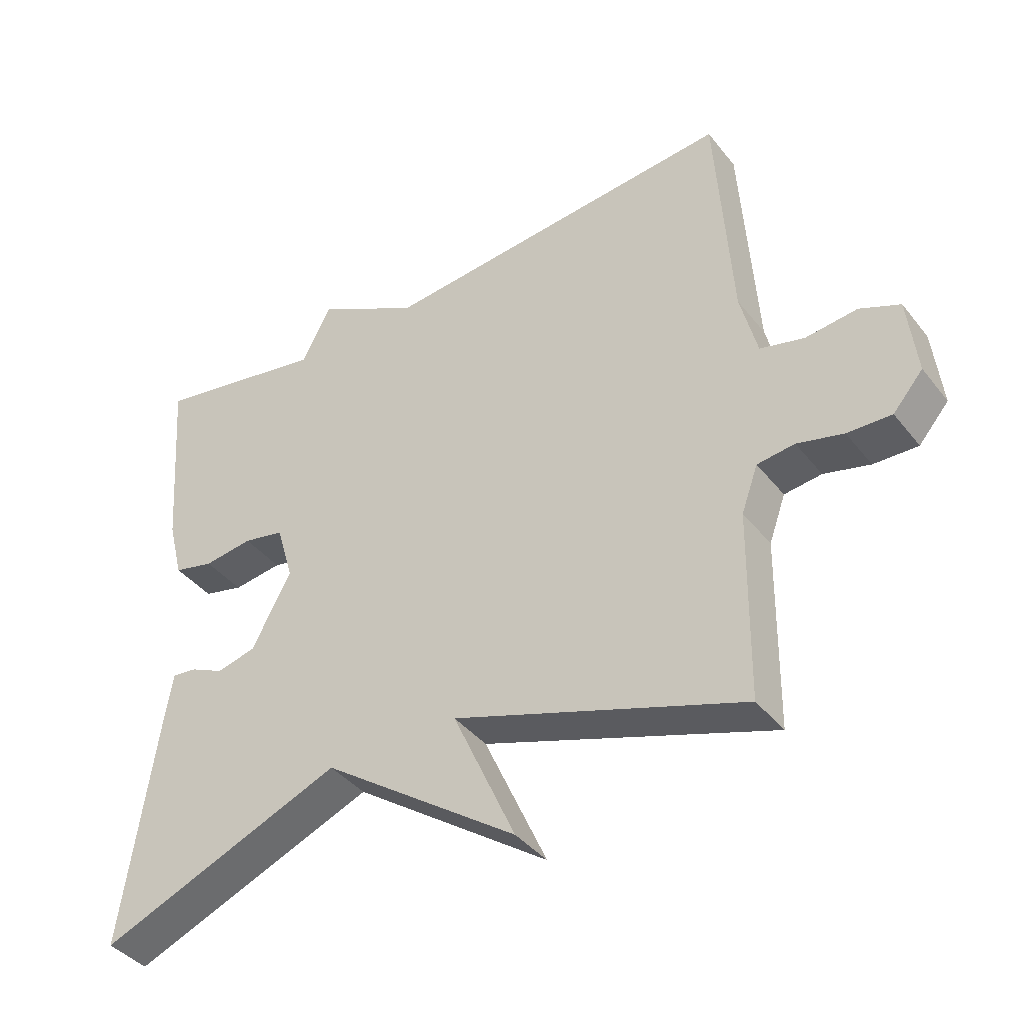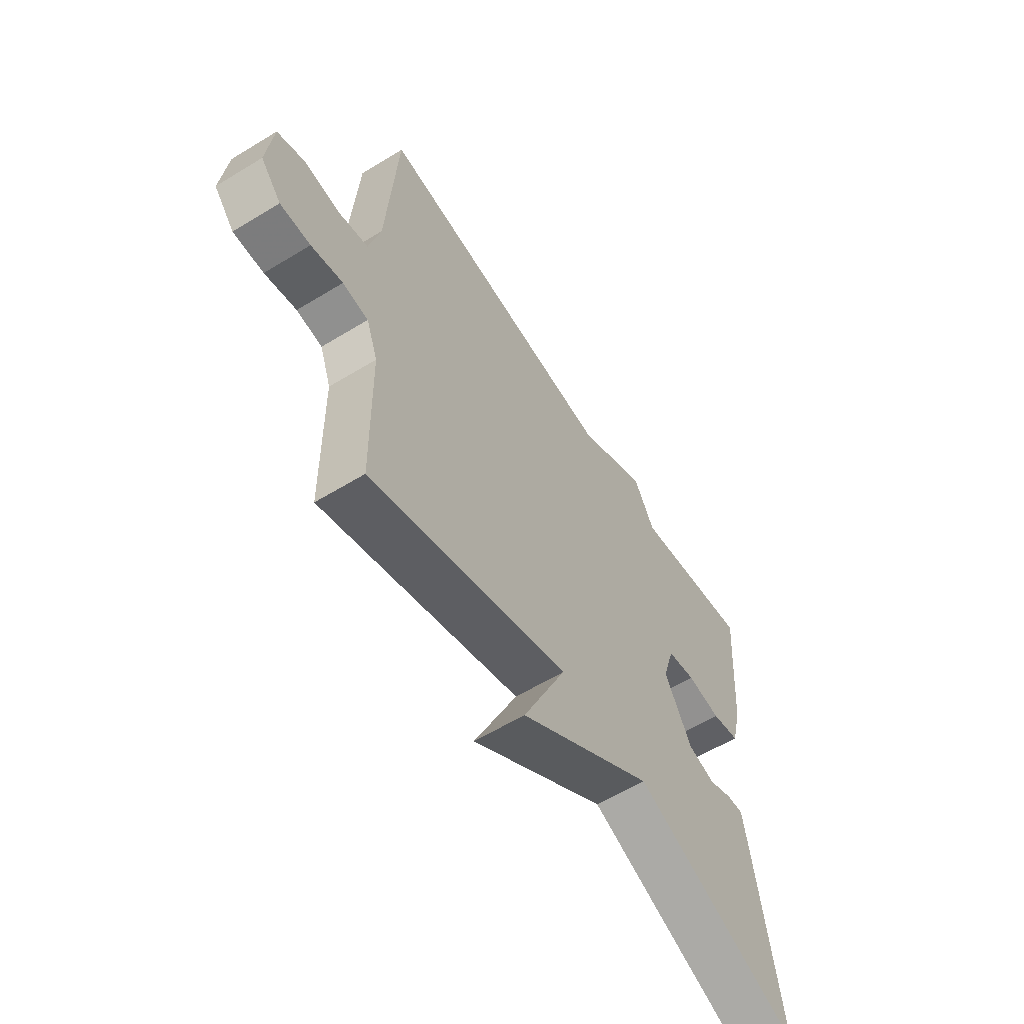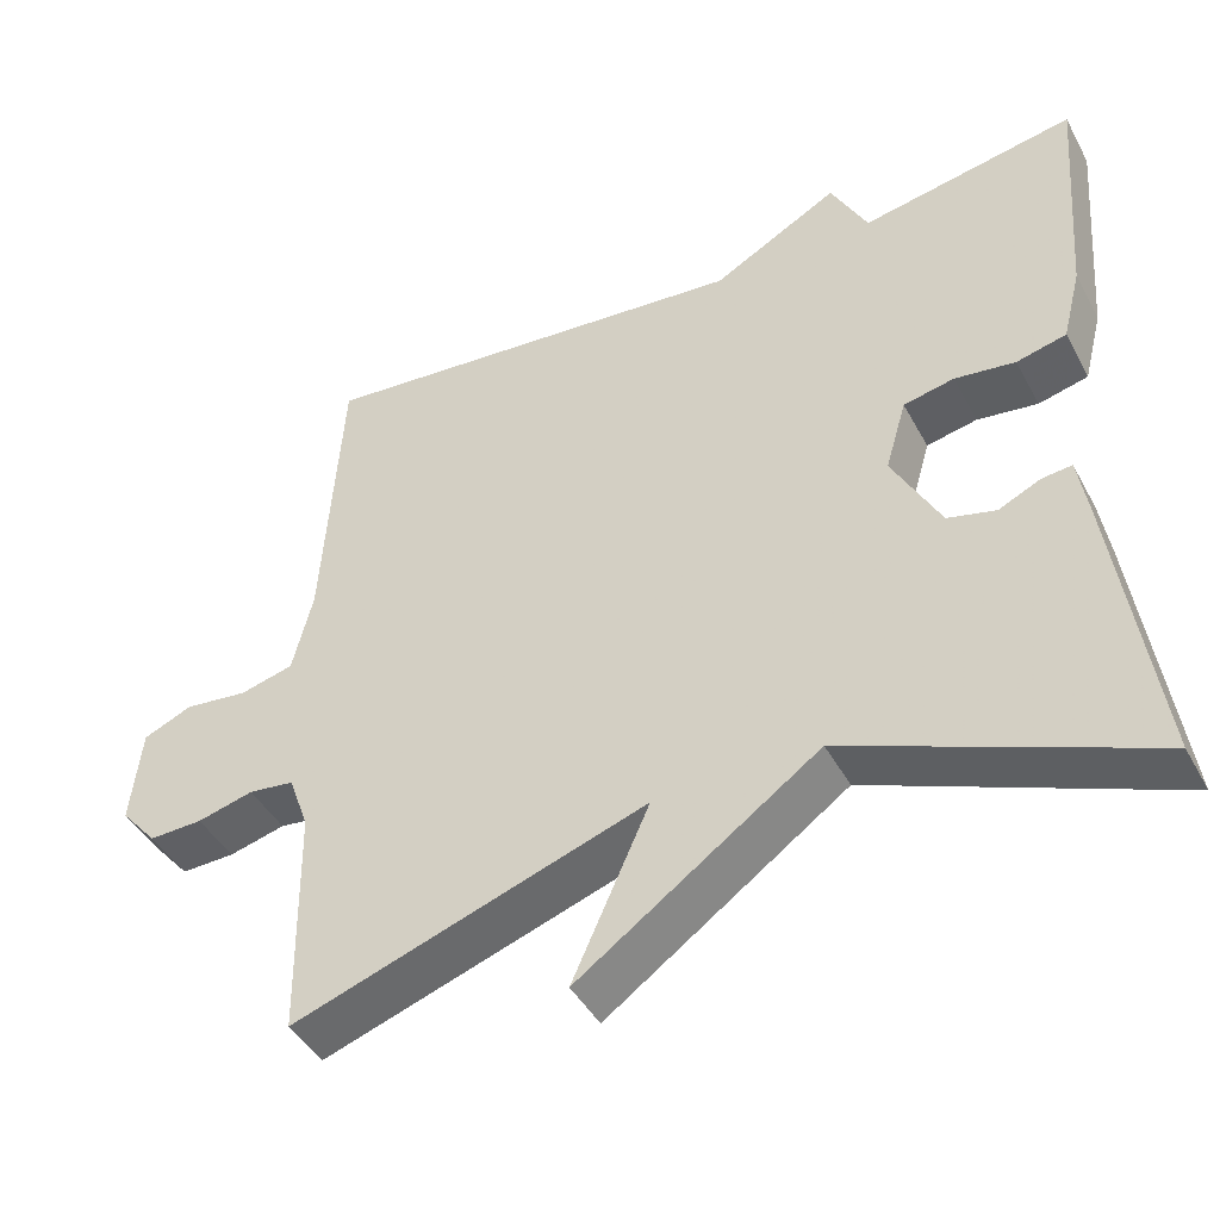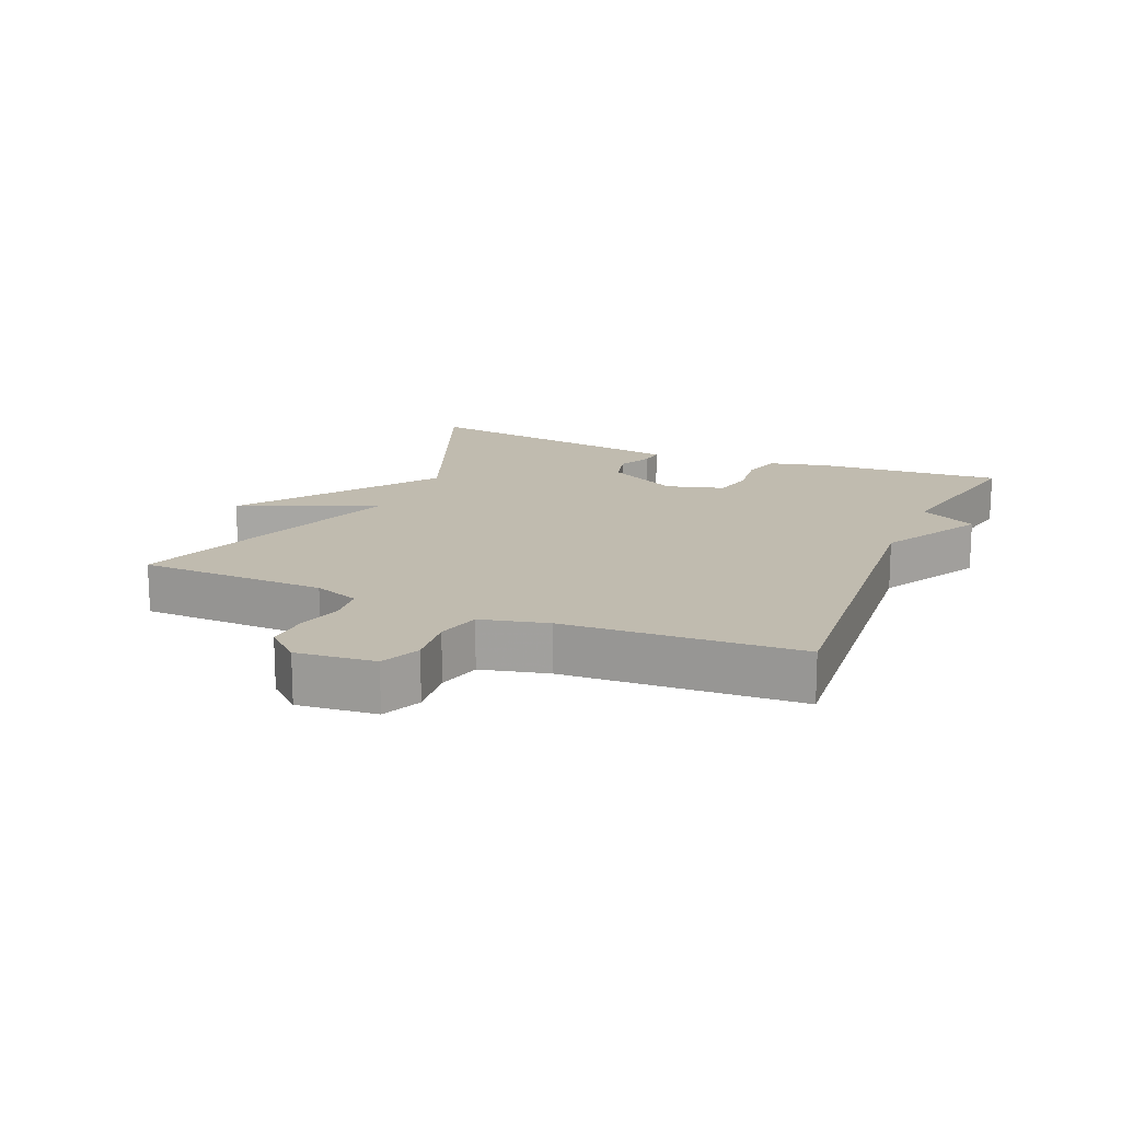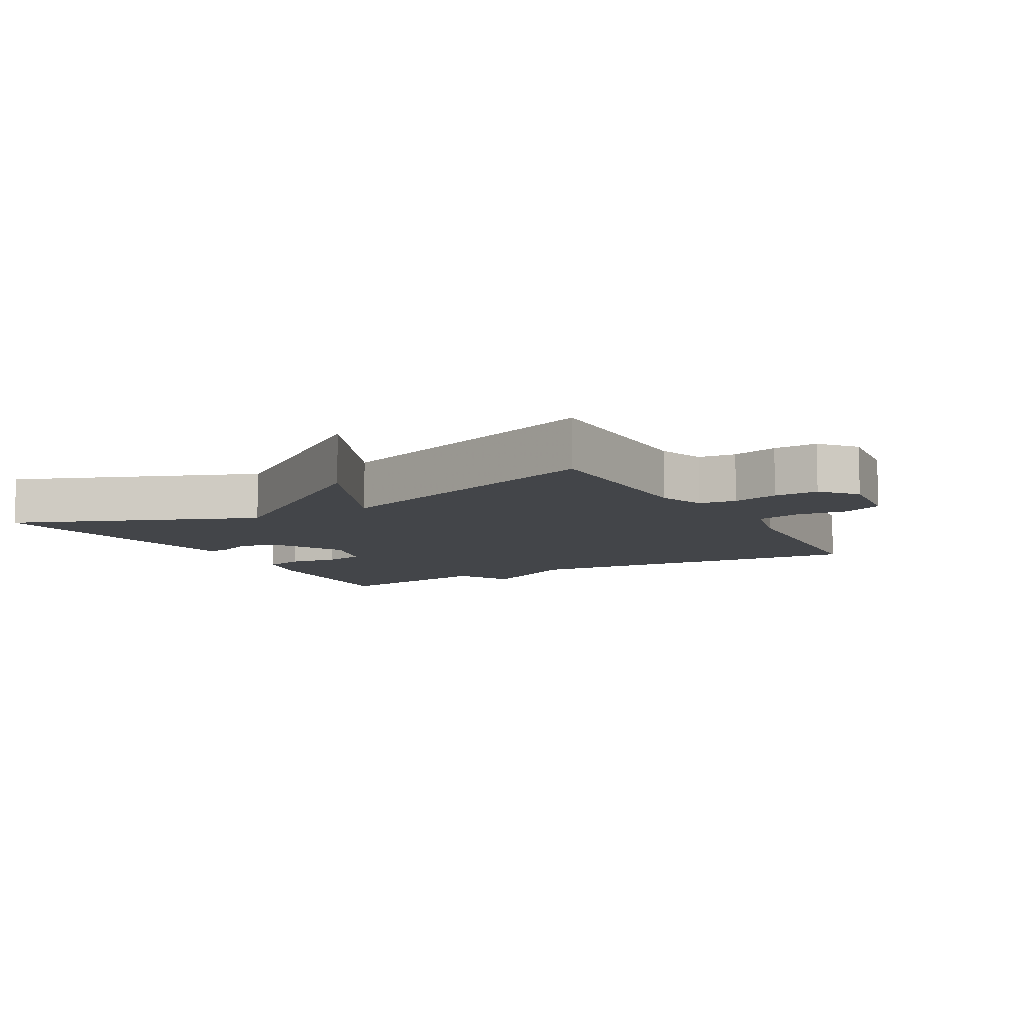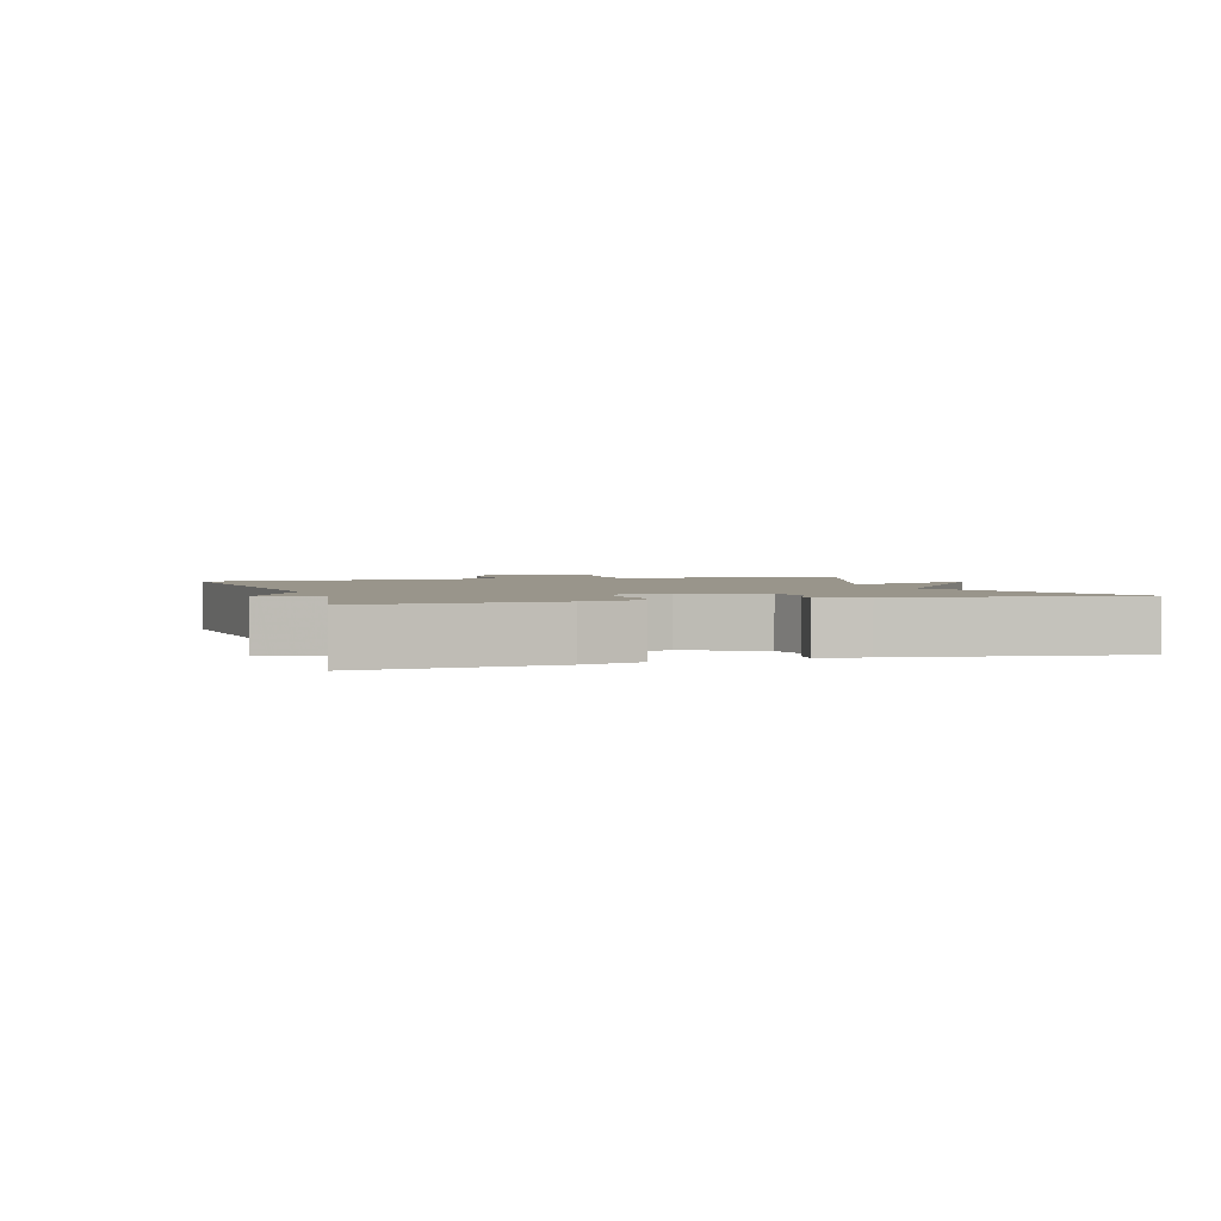
<metadata>
{"format":"obj","ext":"obj","renderer":"f3d","projection":"perspective","resolution":1024,"background":"white","views":[{"elev":-40.1,"azim":-145.6,"up":"+Z"},{"elev":-60.1,"azim":-58.0,"up":"+Z"},{"elev":-43.9,"azim":26.9,"up":"+Z"},{"elev":16.0,"azim":-66.6,"up":"+Y"},{"elev":-8.8,"azim":-150.6,"up":"+Y"},{"elev":2.2,"azim":72.6,"up":"+Y"}]}
</metadata>
<code>
v 0.5 0.07 -0.5
v 0.133 0.07 -0.352
v -0.161 0.07 -0.561
v -0.067 0.07 -0.352
v -0.5 0.07 -0.5
v -0.504 0.07 -0.216
v -0.529 0.07 -0.147
v -0.585 0.07 -0.14
v -0.654 0.07 -0.158
v -0.72 0.07 -0.16
v -0.765 0.07 -0.108
v -0.752 0.07 0.011
v -0.692 0.07 0.037
v -0.614 0.07 0.028
v -0.548 0.07 0.045
v -0.523 0.07 0.146
v -0.5 0.07 0.5
v 0.038 0.07 0.451
v 0.193 0.07 0.537
v 0.238 0.07 0.451
v 0.5 0.07 0.5
v 0.478 0.07 0.218
v 0.455 0.07 0.128
v 0.394 0.07 0.113
v 0.32 0.07 0.123
v 0.258 0.07 0.11
v 0.232 0.07 0.022
v 0.291 0.07 -0.089
v 0.35 0.07 -0.104
v 0.401 0.07 -0.08
v 0.438 0.07 -0.076
v 0.45 0.07 -0.15
v 0.5 0 -0.5
v 0.133 0 -0.352
v -0.161 0 -0.561
v -0.067 0 -0.352
v -0.5 0 -0.5
v -0.504 0 -0.216
v -0.529 0 -0.147
v -0.585 0 -0.14
v -0.654 0 -0.158
v -0.72 0 -0.16
v -0.765 0 -0.108
v -0.752 0 0.011
v -0.692 0 0.037
v -0.614 0 0.028
v -0.548 0 0.045
v -0.523 0 0.146
v -0.5 0 0.5
v 0.038 0 0.451
v 0.193 0 0.537
v 0.238 0 0.451
v 0.5 0 0.5
v 0.478 0 0.218
v 0.455 0 0.128
v 0.394 0 0.113
v 0.32 0 0.123
v 0.258 0 0.11
v 0.232 0 0.022
v 0.291 0 -0.089
v 0.35 0 -0.104
v 0.401 0 -0.08
v 0.438 0 -0.076
v 0.45 0 -0.15
f 32 1 2
f 31 32 2
f 30 31 2
f 29 30 2
f 2 3 4
f 29 2 4
f 28 29 4
f 4 5 6
f 28 4 6
f 27 28 6
f 26 27 6 7
f 23 24 25
f 22 23 25
f 21 22 25
f 20 21 25
f 20 25 26
f 19 20 26
f 18 19 26
f 18 26 7
f 17 18 7
f 16 17 7
f 12 13 14
f 11 12 14
f 10 11 14
f 9 10 14
f 8 9 14
f 8 14 15
f 7 8 15 16
f 34 33 64
f 34 64 63
f 34 63 62
f 34 62 61
f 36 35 34
f 36 34 61
f 36 61 60
f 38 37 36
f 38 36 60
f 38 60 59
f 39 38 59 58
f 57 56 55
f 57 55 54
f 57 54 53
f 57 53 52
f 58 57 52
f 58 52 51
f 58 51 50
f 39 58 50
f 39 50 49
f 39 49 48
f 46 45 44
f 46 44 43
f 46 43 42
f 46 42 41
f 46 41 40
f 47 46 40
f 48 47 40 39
f 1 33 34 2
f 2 34 35 3
f 3 35 36 4
f 4 36 37 5
f 5 37 38 6
f 6 38 39 7
f 7 39 40 8
f 8 40 41 9
f 9 41 42 10
f 10 42 43 11
f 11 43 44 12
f 12 44 45 13
f 13 45 46 14
f 14 46 47 15
f 15 47 48 16
f 16 48 49 17
f 17 49 50 18
f 18 50 51 19
f 19 51 52 20
f 20 52 53 21
f 21 53 54 22
f 22 54 55 23
f 23 55 56 24
f 24 56 57 25
f 25 57 58 26
f 26 58 59 27
f 27 59 60 28
f 28 60 61 29
f 29 61 62 30
f 30 62 63 31
f 31 63 64 32
f 32 64 33 1

</code>
